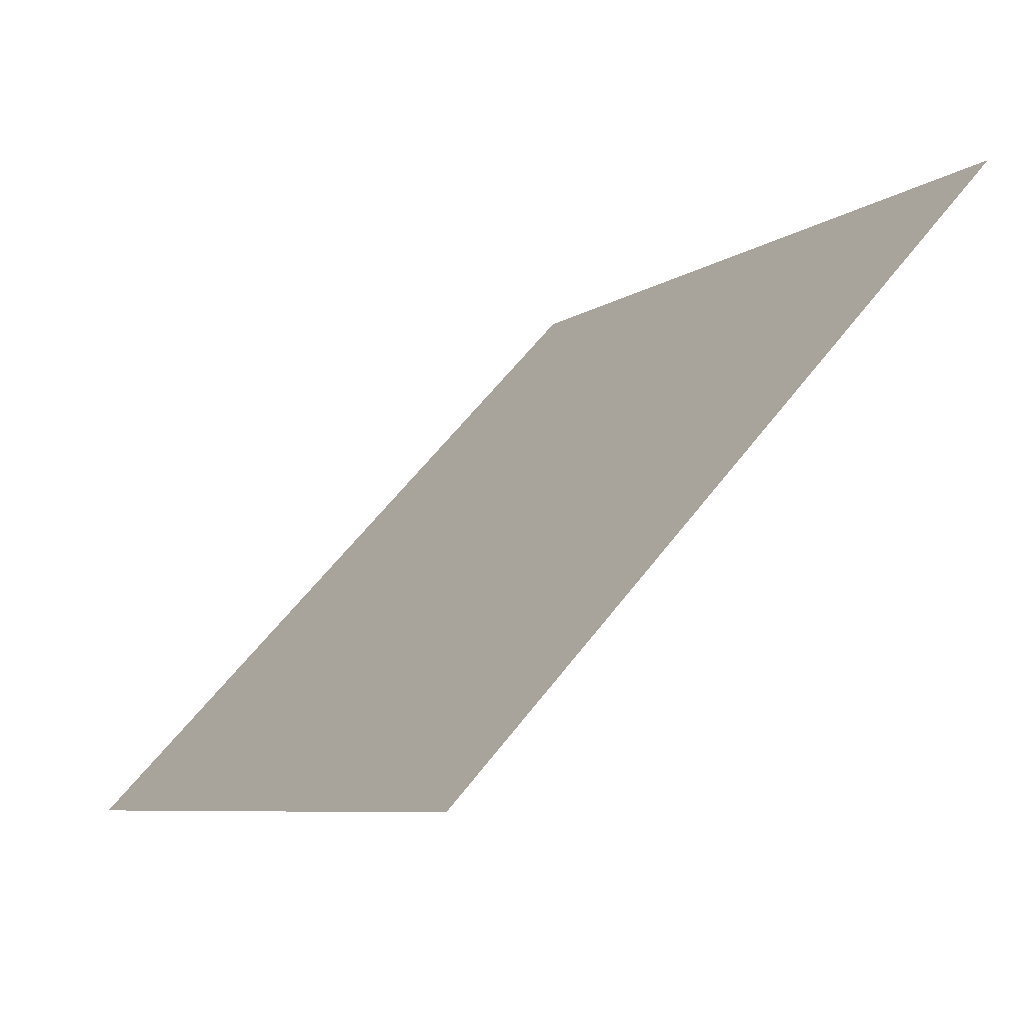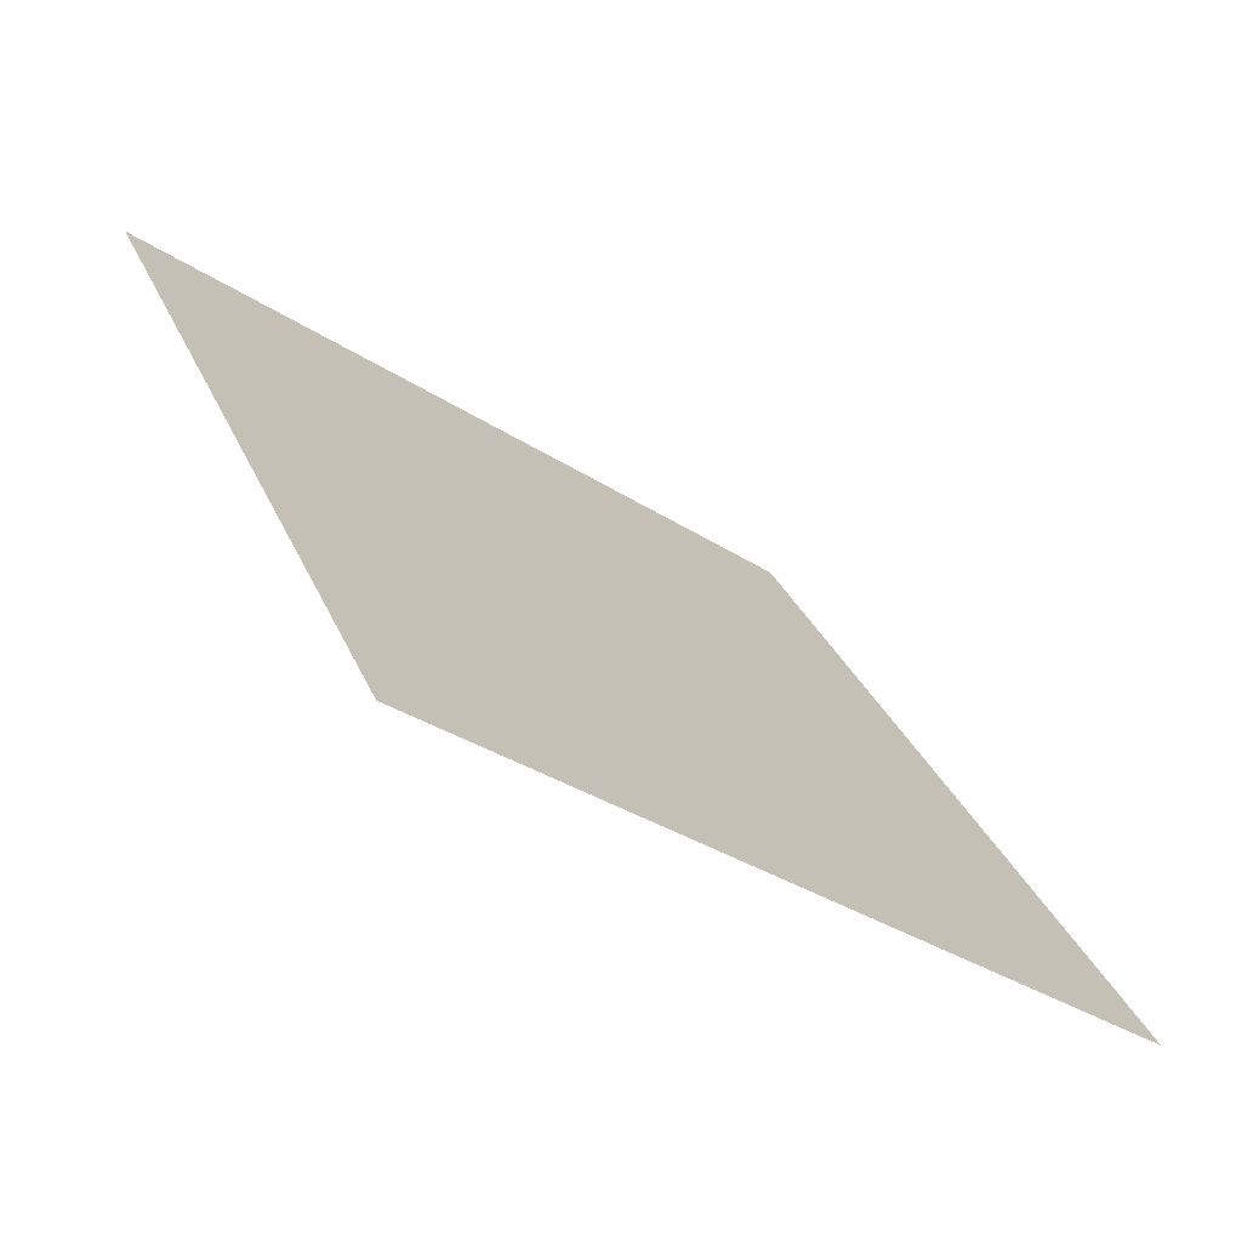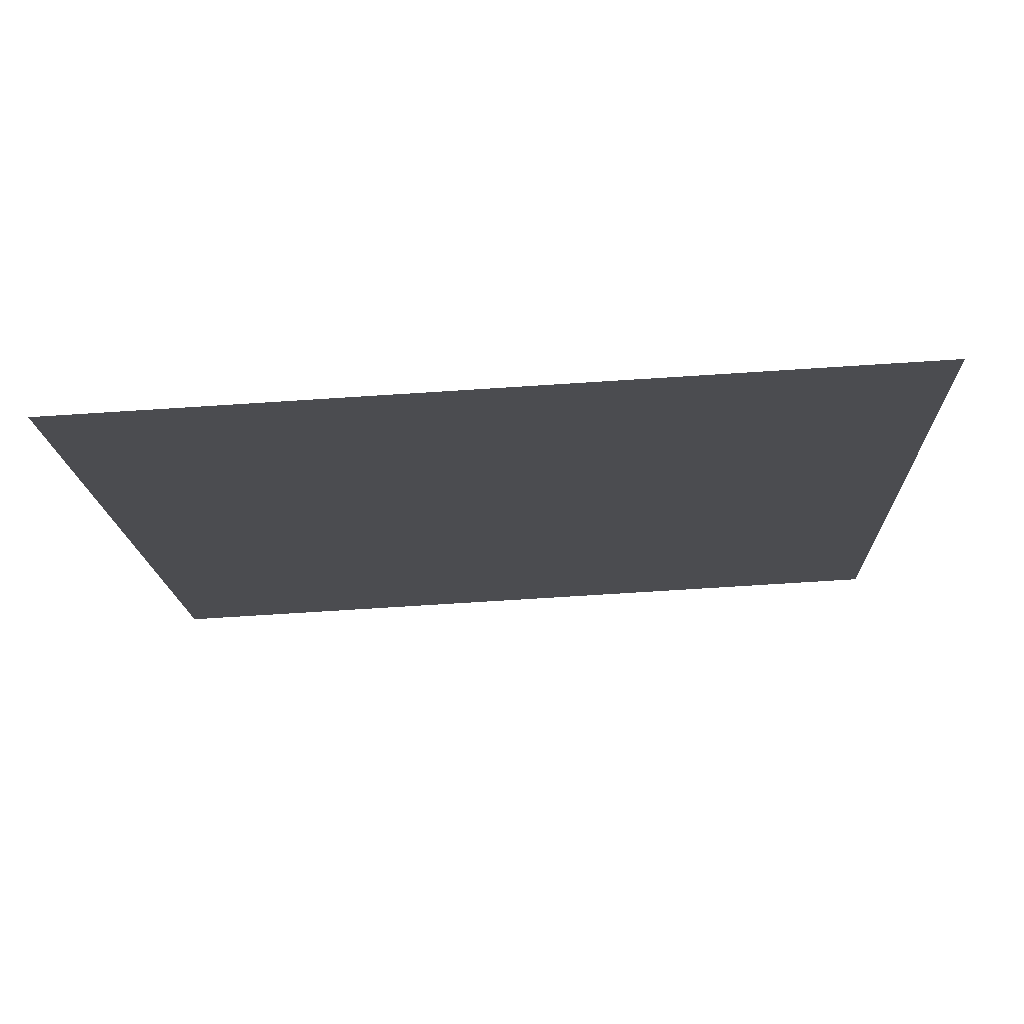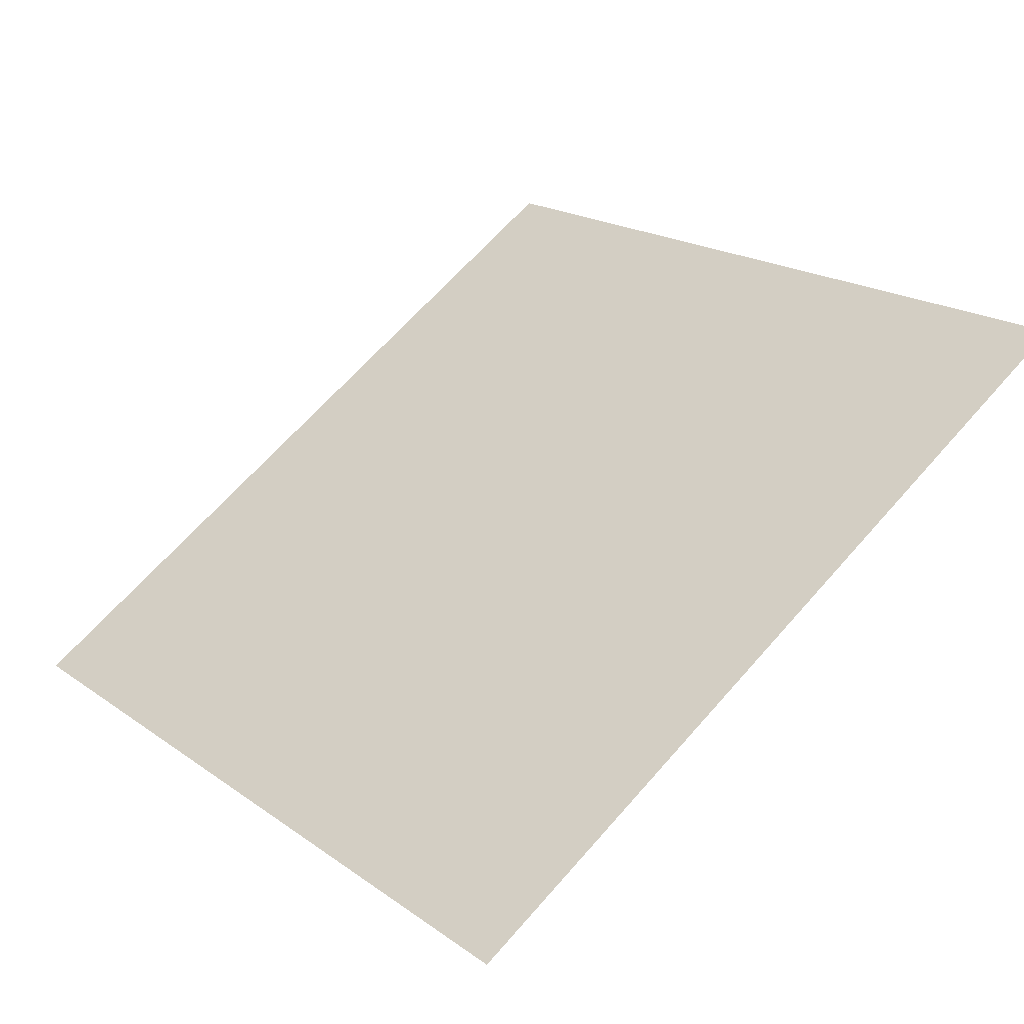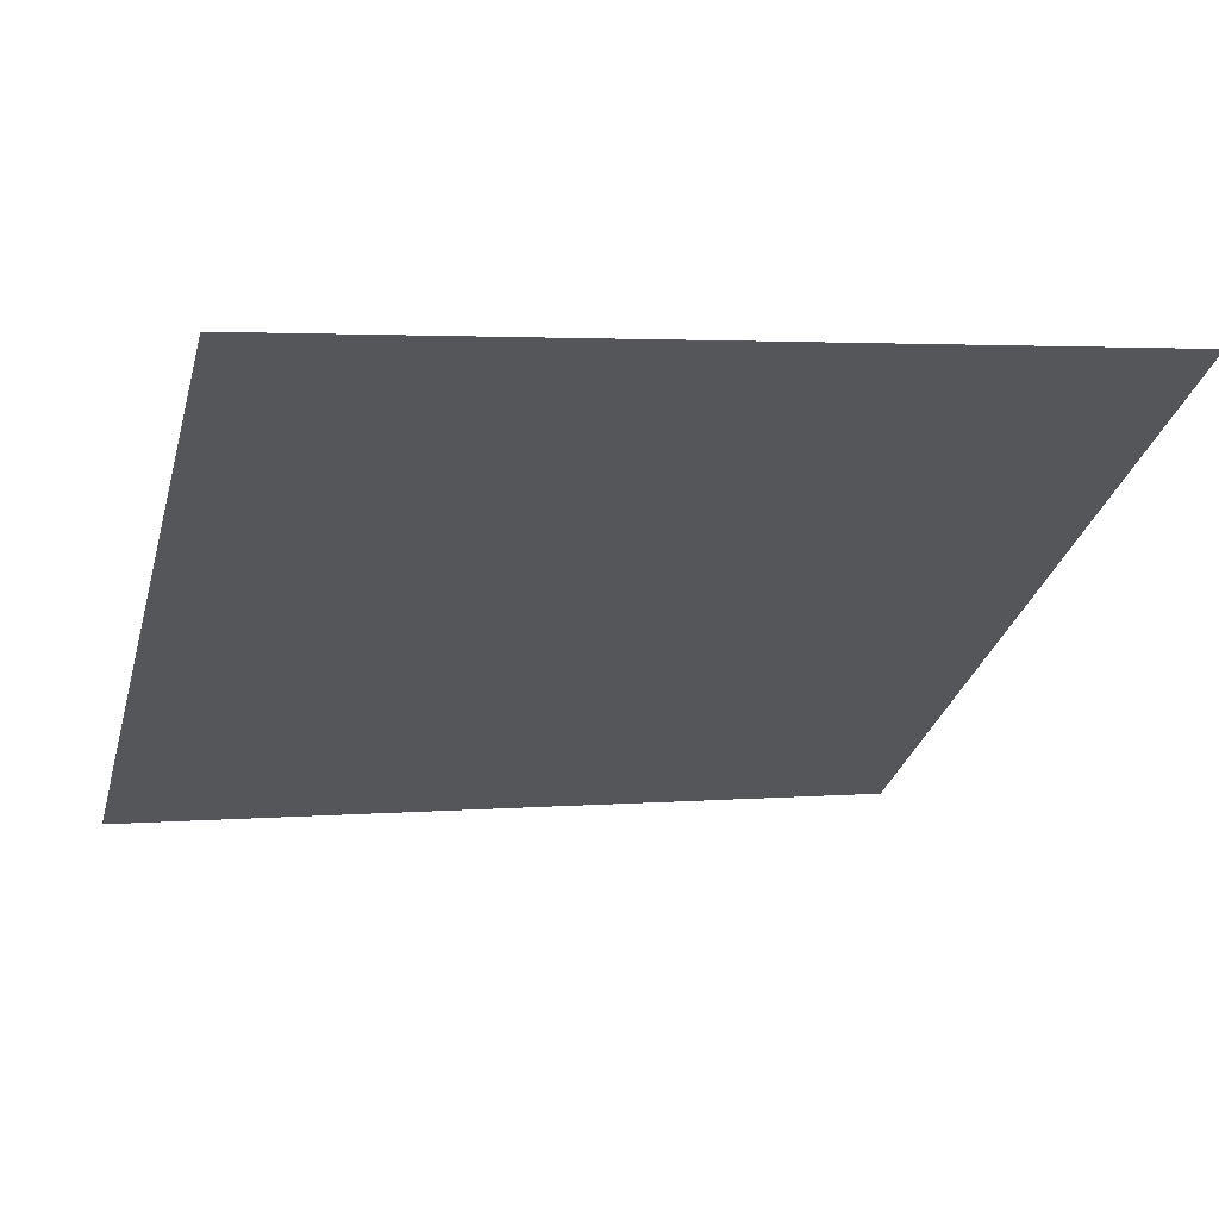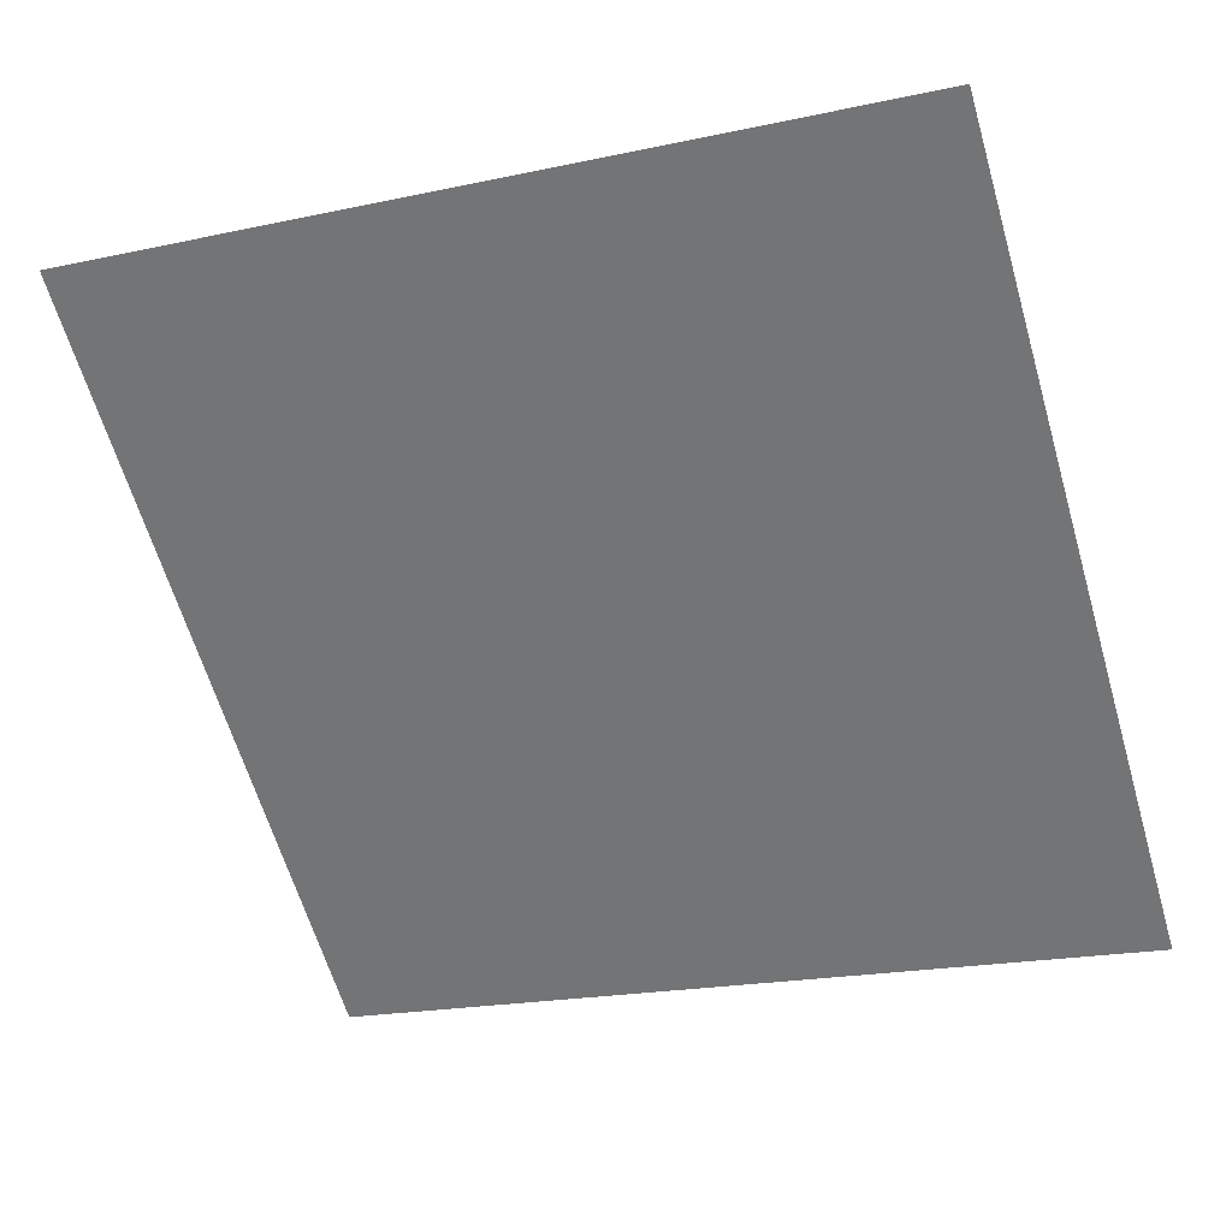
<metadata>
{"format":"obj","ext":"obj","renderer":"f3d","projection":"perspective","resolution":1024,"background":"white","views":[{"elev":58.2,"azim":125.6,"up":"+Z"},{"elev":30.5,"azim":69.9,"up":"+Y"},{"elev":-52.1,"azim":-176.1,"up":"+Y"},{"elev":68.0,"azim":-48.1,"up":"+Y"},{"elev":7.5,"azim":-16.8,"up":"+Y"},{"elev":-24.1,"azim":21.8,"up":"+Y"}]}
</metadata>
<code>
v -0.1588 0.9549 0.7294
v -0.1654 0.955 0.7294
v -0.1653 0.959 0.7347
v -0.1587 0.9588 0.7346
f 4 3 2 1

</code>
